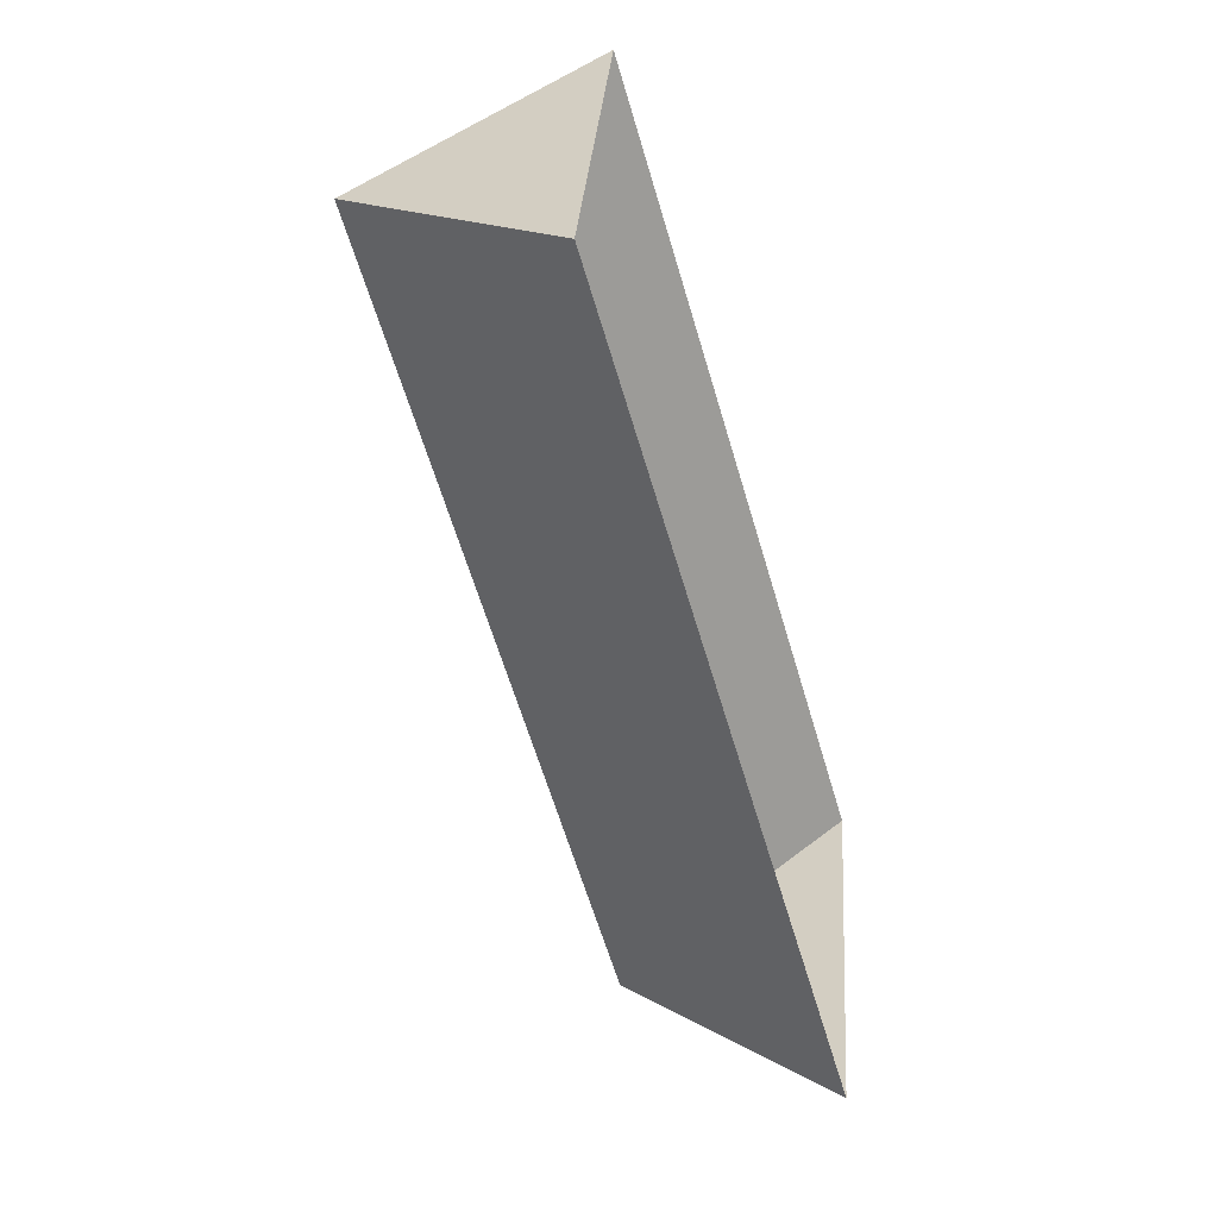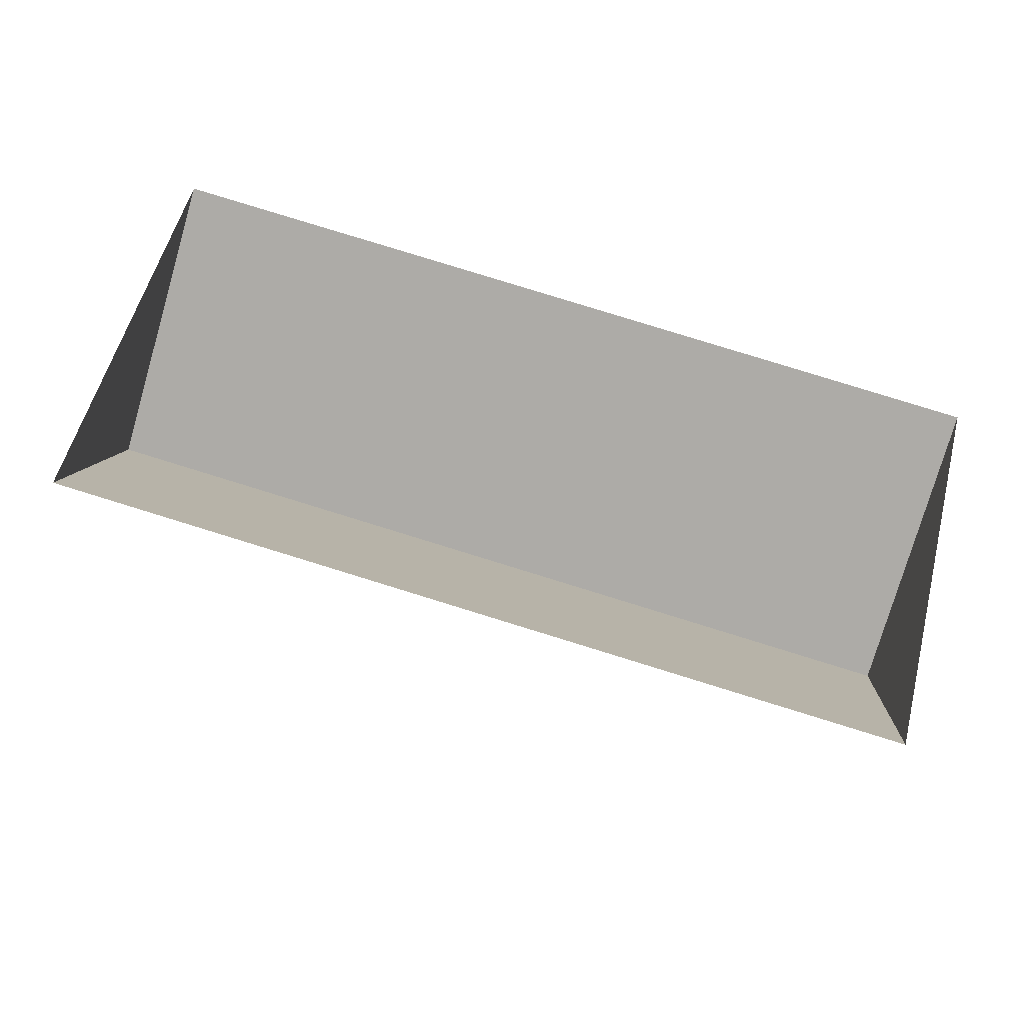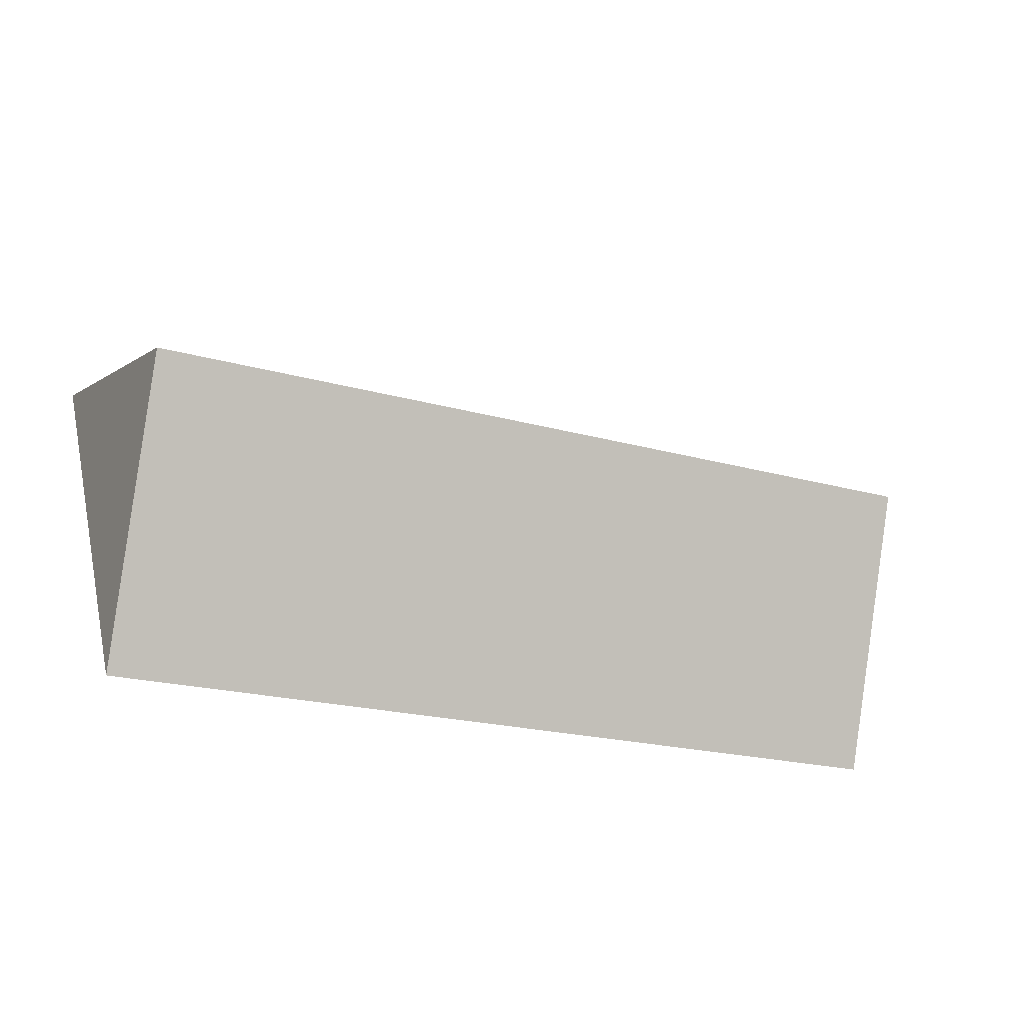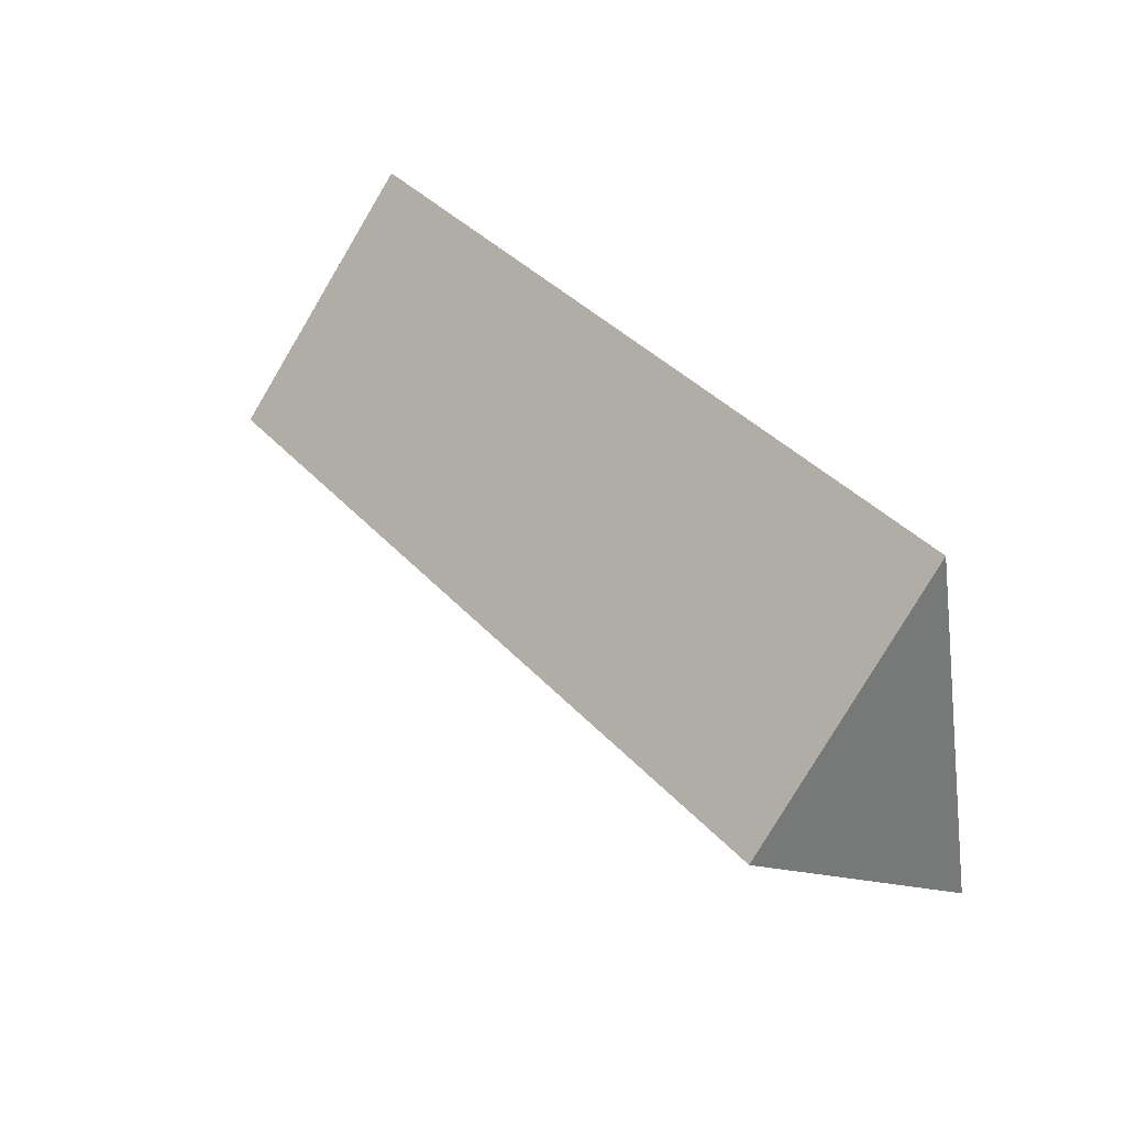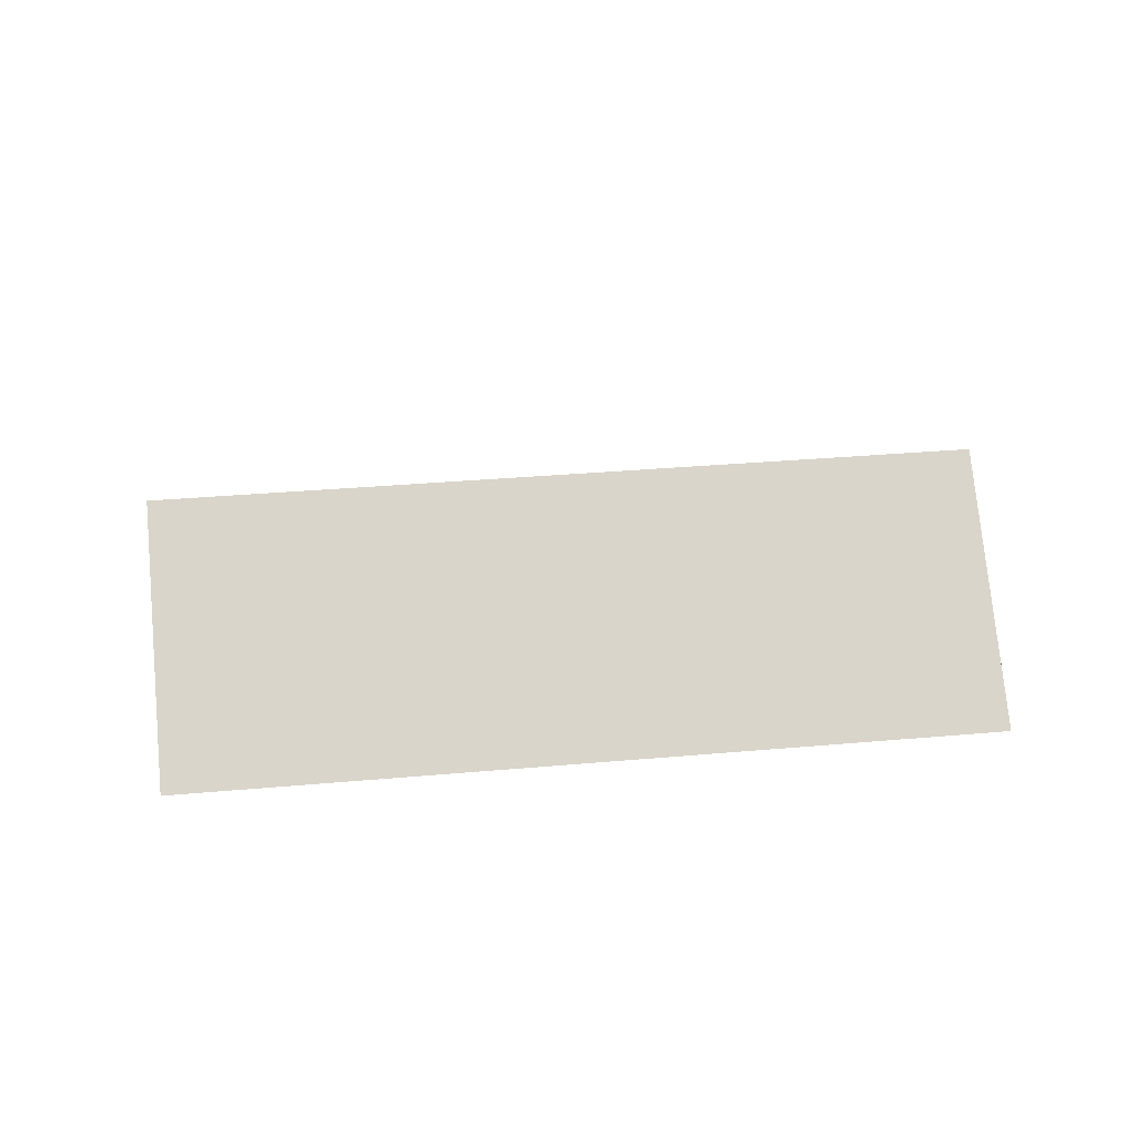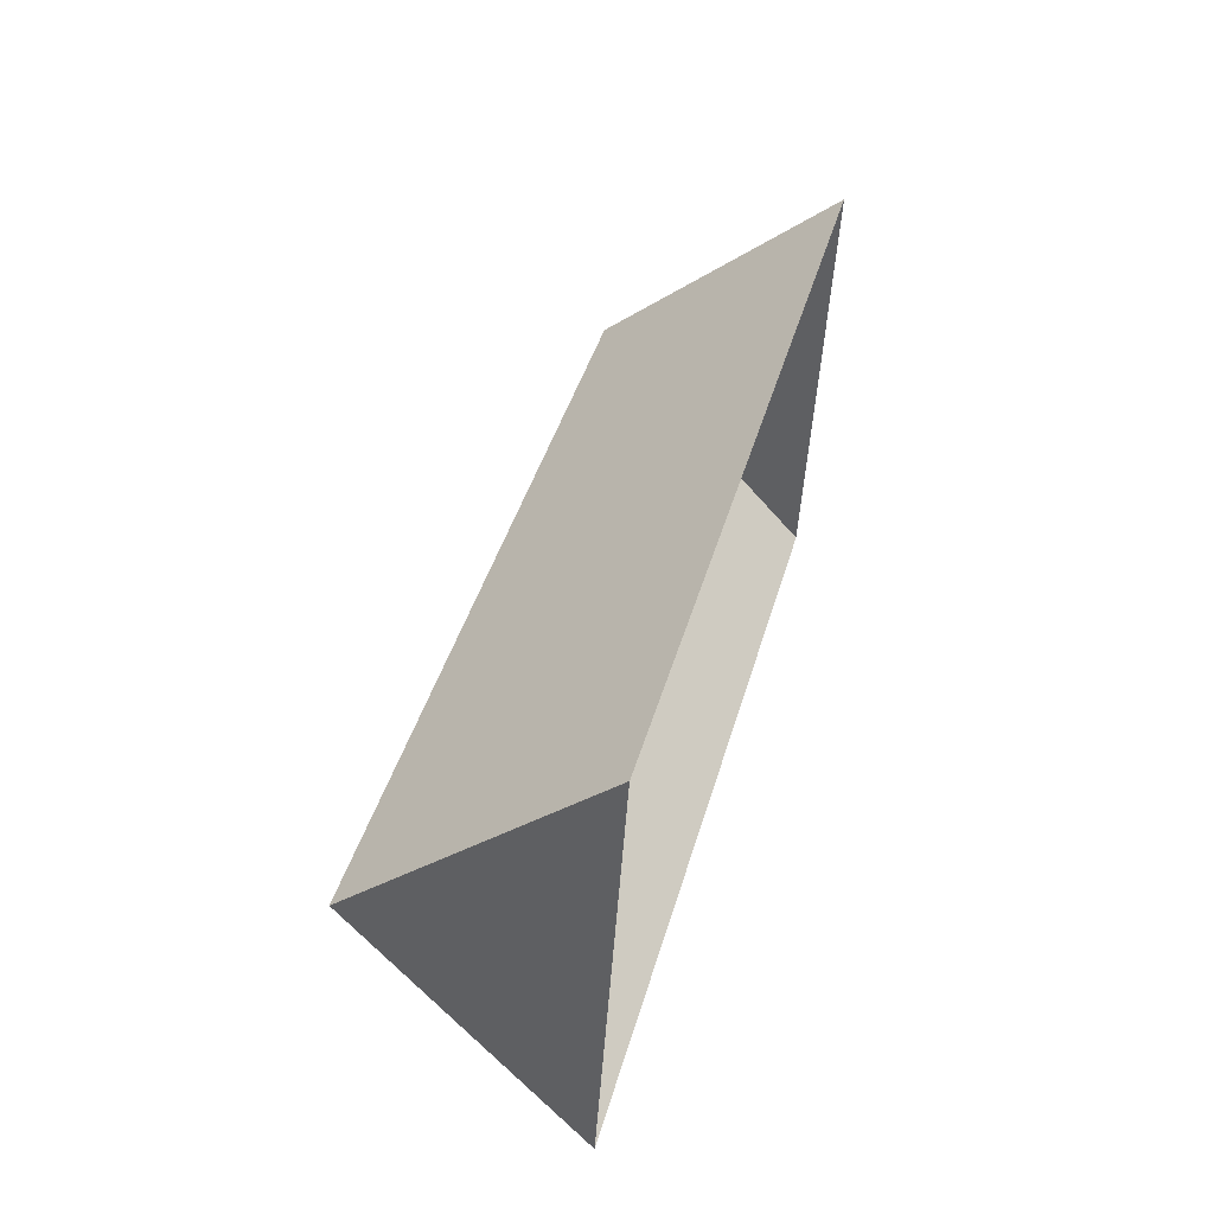
<metadata>
{"format":"obj","ext":"obj","renderer":"f3d","projection":"perspective","resolution":1024,"background":"white","views":[{"elev":-44.3,"azim":-73.3,"up":"+Z"},{"elev":-34.0,"azim":-9.0,"up":"+Z"},{"elev":-52.5,"azim":156.2,"up":"+Z"},{"elev":52.3,"azim":-125.8,"up":"+Z"},{"elev":26.8,"azim":6.1,"up":"+Y"},{"elev":53.2,"azim":-75.1,"up":"+Z"}]}
</metadata>
<code>
o BK39_500_013028_0061_roof
v 14.63 75 -129.3
v 270.3 75 -195.7
v 286.6 145 -131.9
v 30.61 144.1 -66.24
v 45.76 75 -6.927
v 301.9 75 -71.76
v 14.63 0 -129.3
v 270.3 0 -195.7
v 301.9 0 -71.76
v 45.76 0 -6.927
f 4 3 6 5
f 3 2 1 4
f 2 3 6
f 5 4 1

</code>
